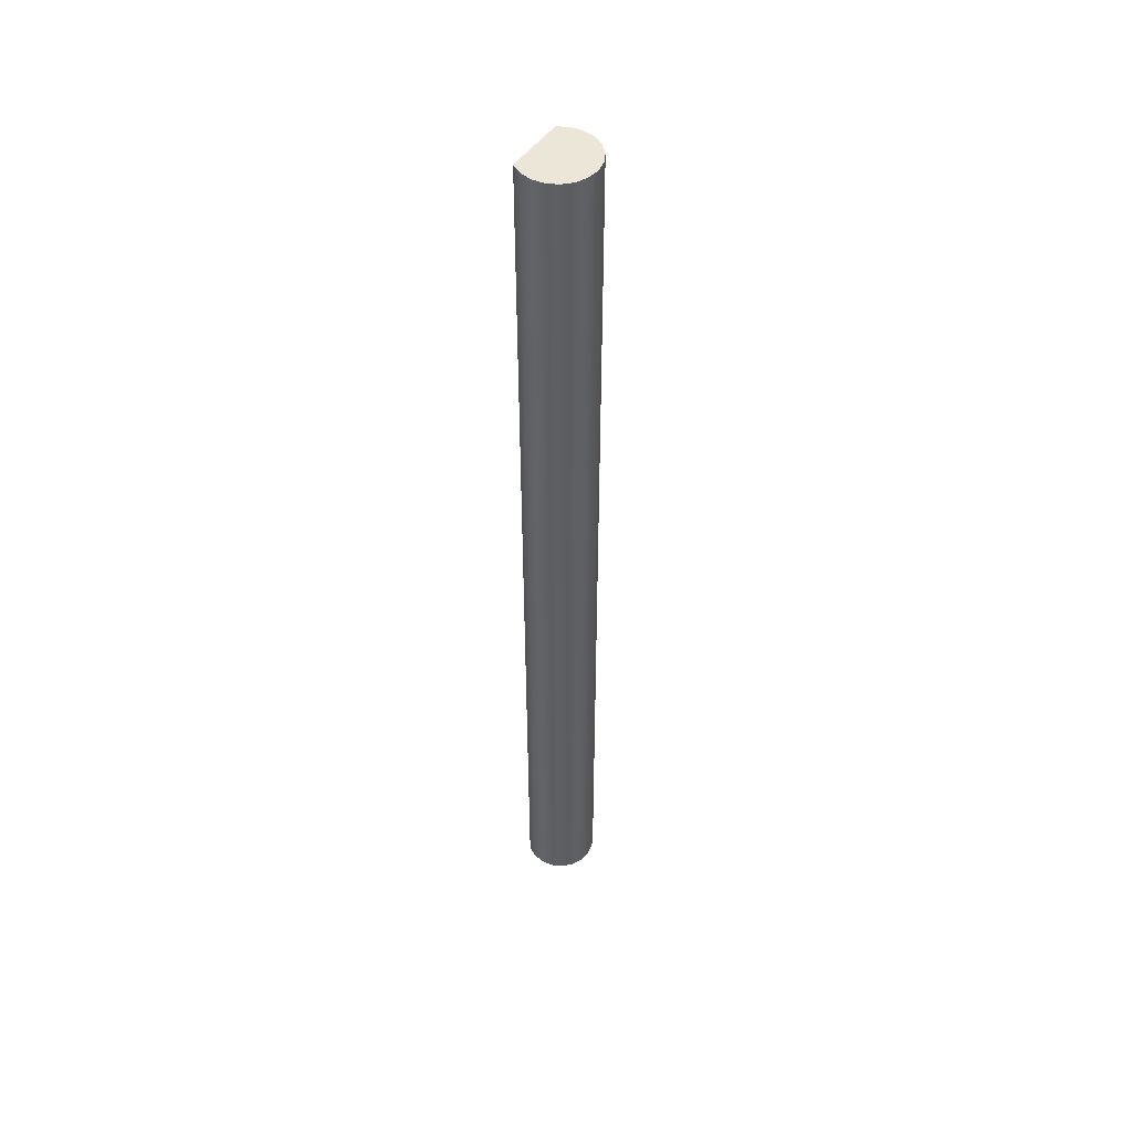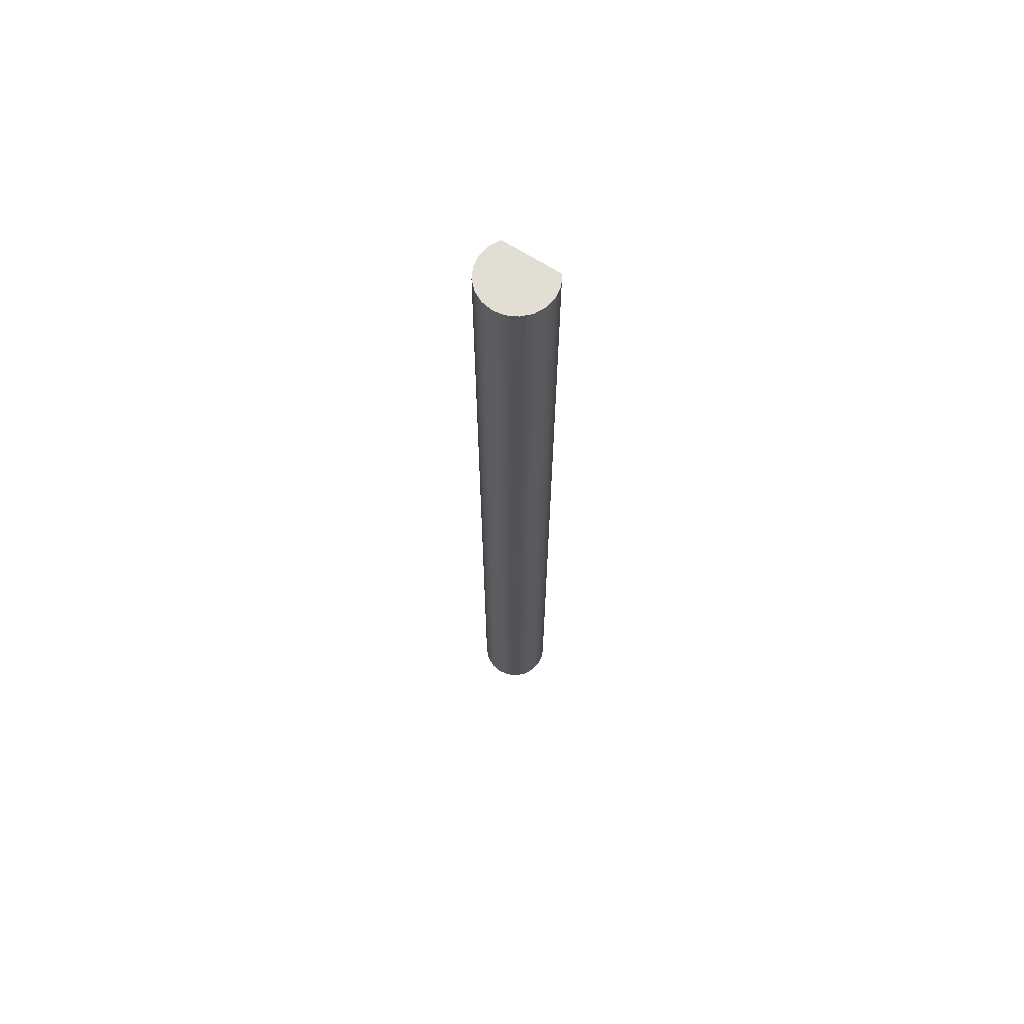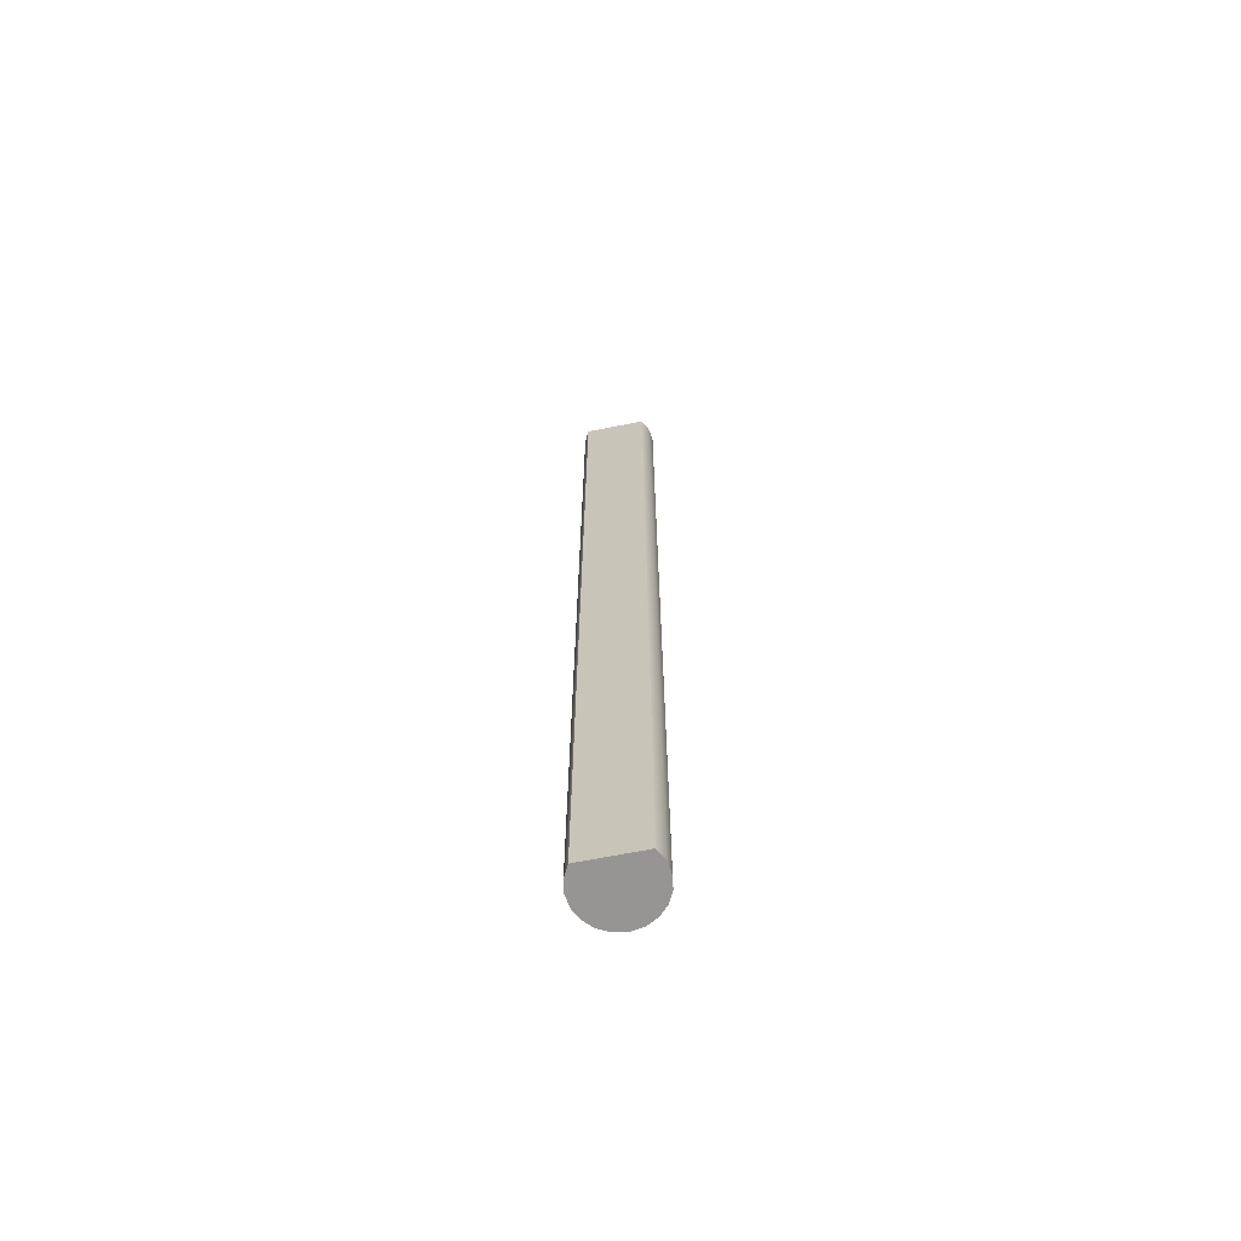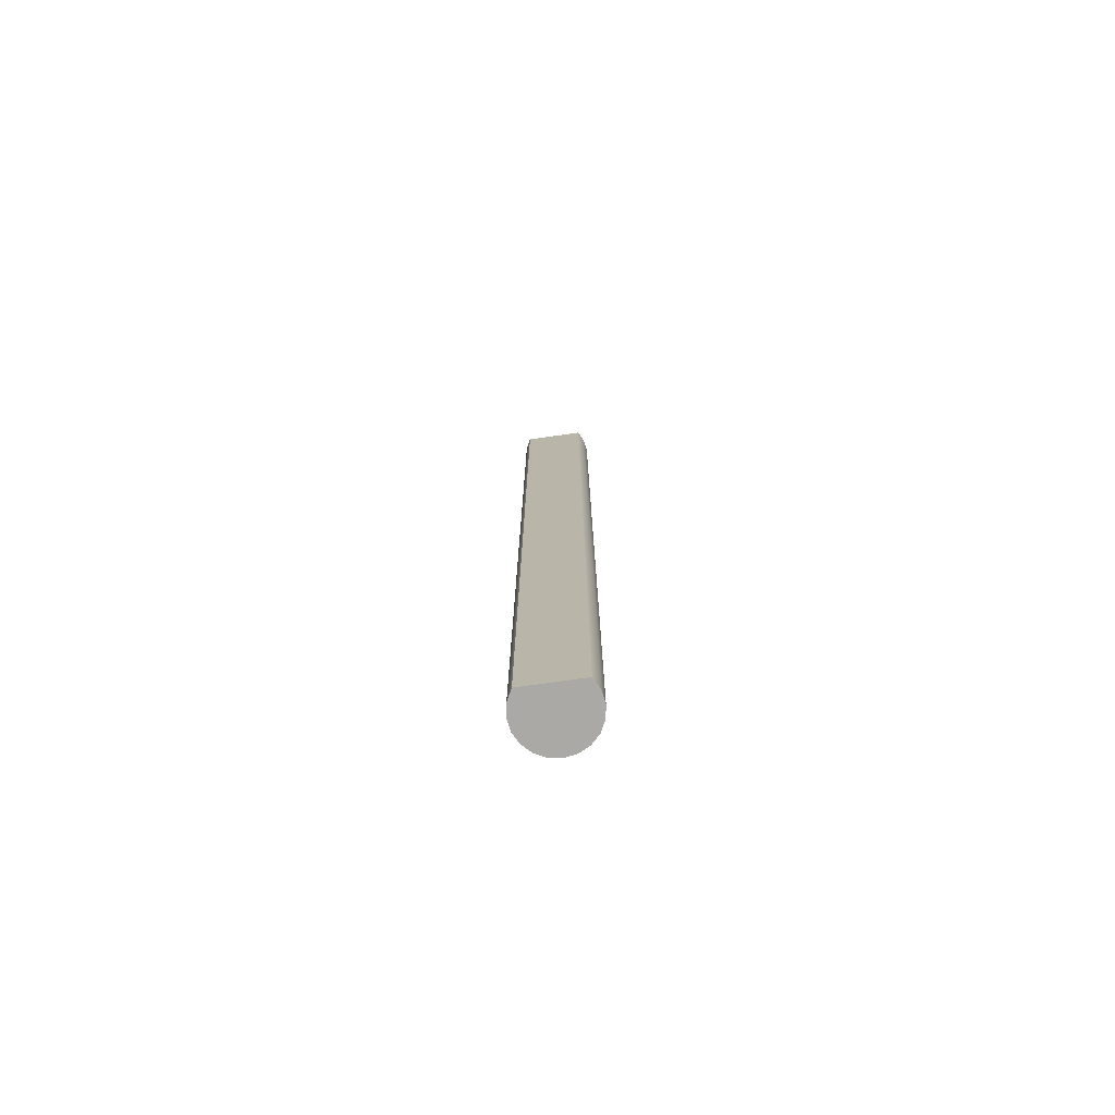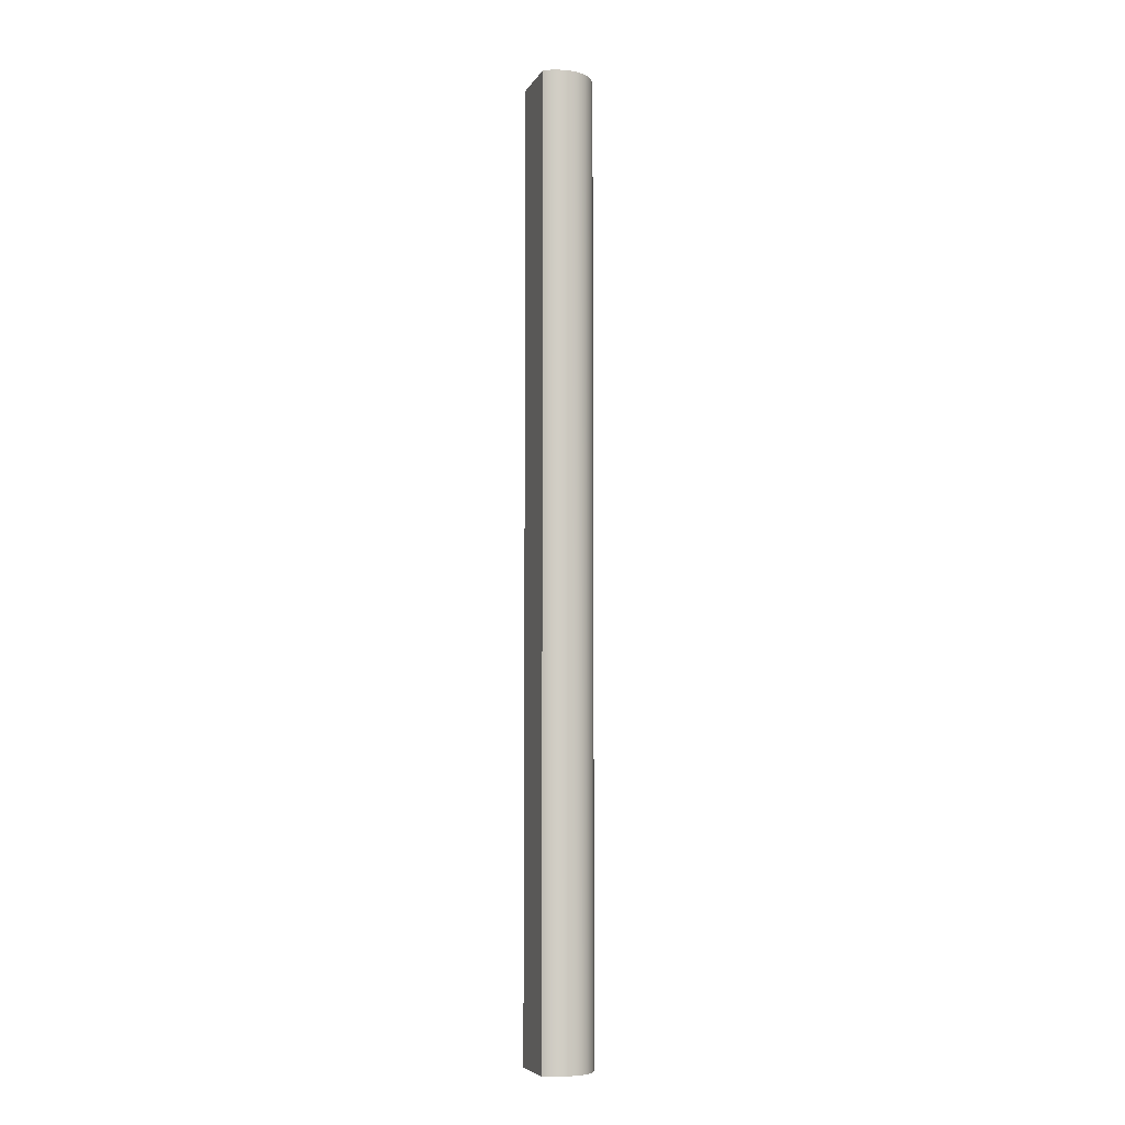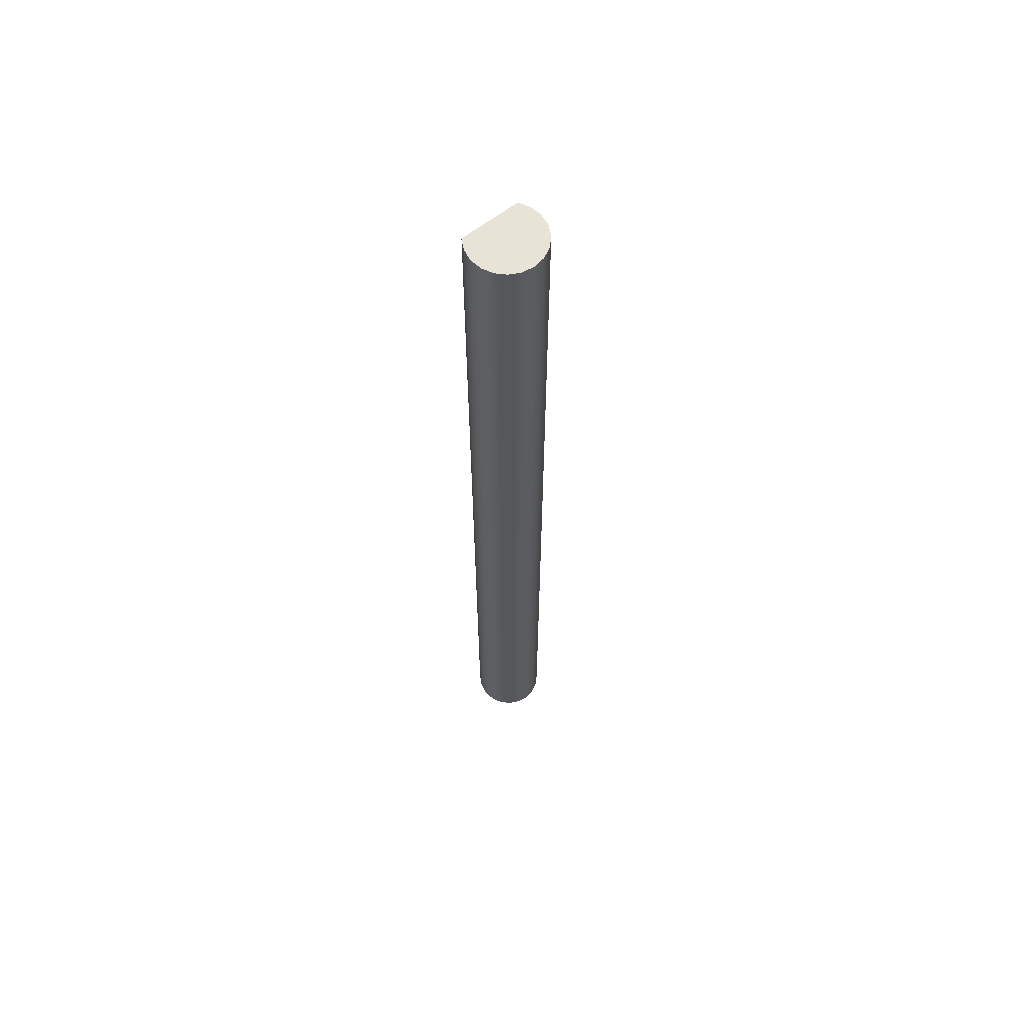
<metadata>
{"format":"obj","ext":"obj","renderer":"f3d","projection":"perspective","resolution":1024,"background":"white","views":[{"elev":48.8,"azim":123.4,"up":"+Z"},{"elev":67.3,"azim":-147.4,"up":"+Z"},{"elev":-67.6,"azim":11.2,"up":"+Z"},{"elev":-75.6,"azim":7.9,"up":"+Z"},{"elev":-6.7,"azim":72.3,"up":"+Z"},{"elev":62.7,"azim":141.6,"up":"+Z"}]}
</metadata>
<code>
v 103.8 99.1 0
v 106.2 99.1 0
v 106.2 99.1 39
v 103.8 99.1 39
v 106.2 99.1 0
v 106.4 99.52 0
v 106.5 99.98 0
v 106.4 100.5 0
v 106.2 100.9 0
v 105.9 101.2 0
v 105.5 101.4 0
v 105 101.5 0
v 104.5 101.4 0
v 104.1 101.2 0
v 103.8 100.9 0
v 103.6 100.5 0
v 103.5 99.98 0
v 103.6 99.52 0
v 103.8 99.1 0
v 103.8 99.1 39
v 103.6 99.52 39
v 103.5 99.98 39
v 103.6 100.5 39
v 103.8 100.9 39
v 104.1 101.2 39
v 104.5 101.4 39
v 105 101.5 39
v 105.5 101.4 39
v 105.9 101.2 39
v 106.2 100.9 39
v 106.4 100.5 39
v 106.5 99.98 39
v 106.4 99.52 39
v 106.2 99.1 39
v 106.2 99.1 39
v 106.4 99.52 39
v 106.5 99.98 39
v 106.4 100.5 39
v 106.2 100.9 39
v 105.9 101.2 39
v 105.5 101.4 39
v 105 101.5 39
v 104.5 101.4 39
v 104.1 101.2 39
v 103.8 100.9 39
v 103.6 100.5 39
v 103.5 99.98 39
v 103.6 99.52 39
v 103.8 99.1 39
v 103.8 99.1 0
v 103.6 99.52 0
v 103.5 99.98 0
v 103.6 100.5 0
v 103.8 100.9 0
v 104.1 101.2 0
v 104.5 101.4 0
v 105 101.5 0
v 105.5 101.4 0
v 105.9 101.2 0
v 106.2 100.9 0
v 106.4 100.5 0
v 106.5 99.98 0
v 106.4 99.52 0
v 106.2 99.1 0
g b0801a12-e2a4-11ea-9ff6-54bf646e7e1f
f 1 2 4
f 4 2 3
g b081a086-e2a4-11ea-8f80-54bf646e7e1f
f 34 5 33
f 33 5 6
f 33 6 32
f 32 6 7
f 32 7 31
f 31 7 8
f 31 8 30
f 30 8 9
f 30 9 29
f 29 9 10
f 29 10 28
f 28 10 11
f 28 11 27
f 27 11 12
f 27 12 26
f 26 12 13
f 26 13 25
f 25 13 14
f 25 14 24
f 24 14 15
f 24 15 23
f 23 15 16
f 23 16 22
f 22 16 17
f 22 17 21
f 21 17 18
f 21 18 20
f 20 18 19
g b083274a-e2a4-11ea-9f30-54bf646e7e1f
f 49 35 48
f 48 35 36
f 48 36 47
f 47 36 37
f 47 37 46
f 46 37 38
f 46 38 45
f 45 38 39
f 45 39 44
f 44 39 40
f 44 40 43
f 43 40 41
f 43 41 42
g b08486a8-e2a4-11ea-9f4f-54bf646e7e1f
f 64 50 63
f 63 50 51
f 63 51 62
f 62 51 52
f 62 52 61
f 61 52 53
f 61 53 60
f 60 53 54
f 60 54 59
f 59 54 55
f 59 55 58
f 58 55 56
f 58 56 57

</code>
